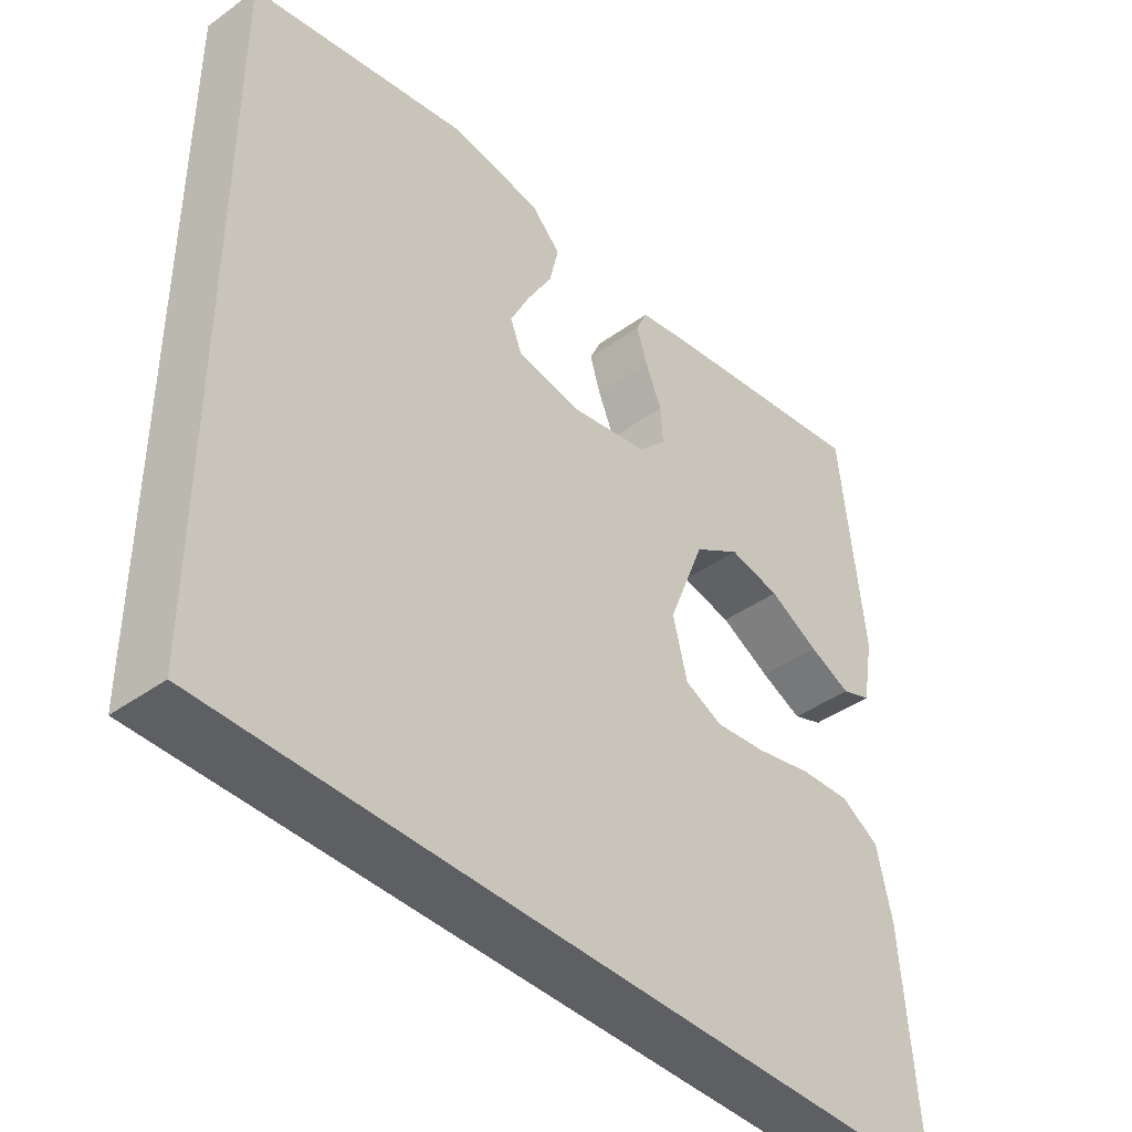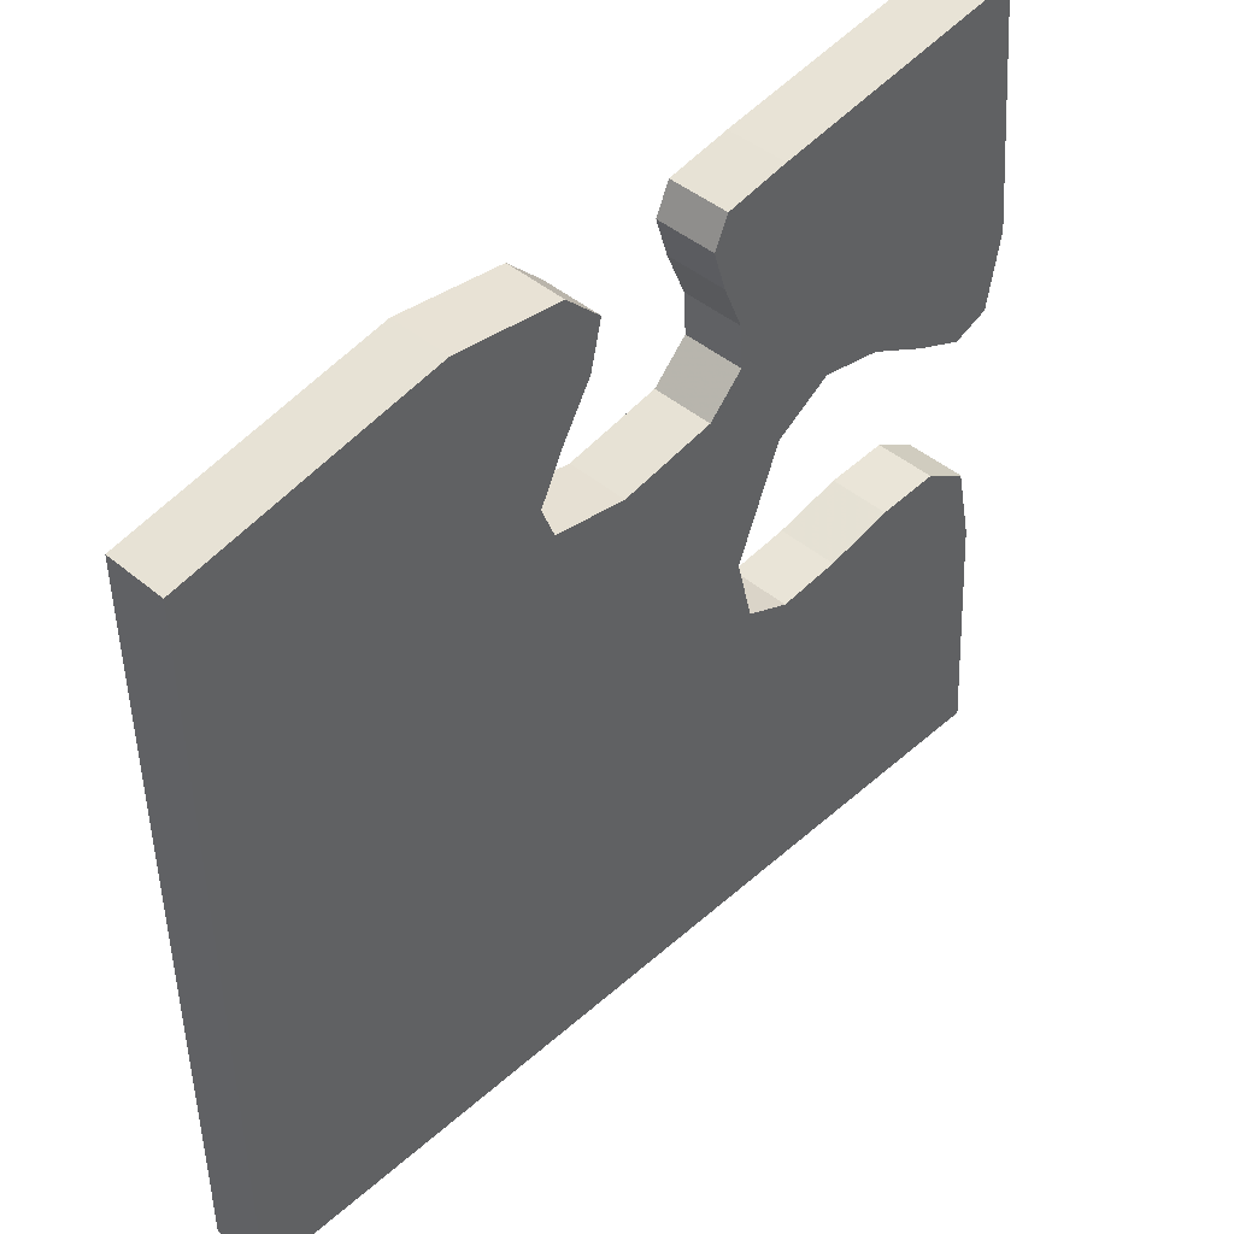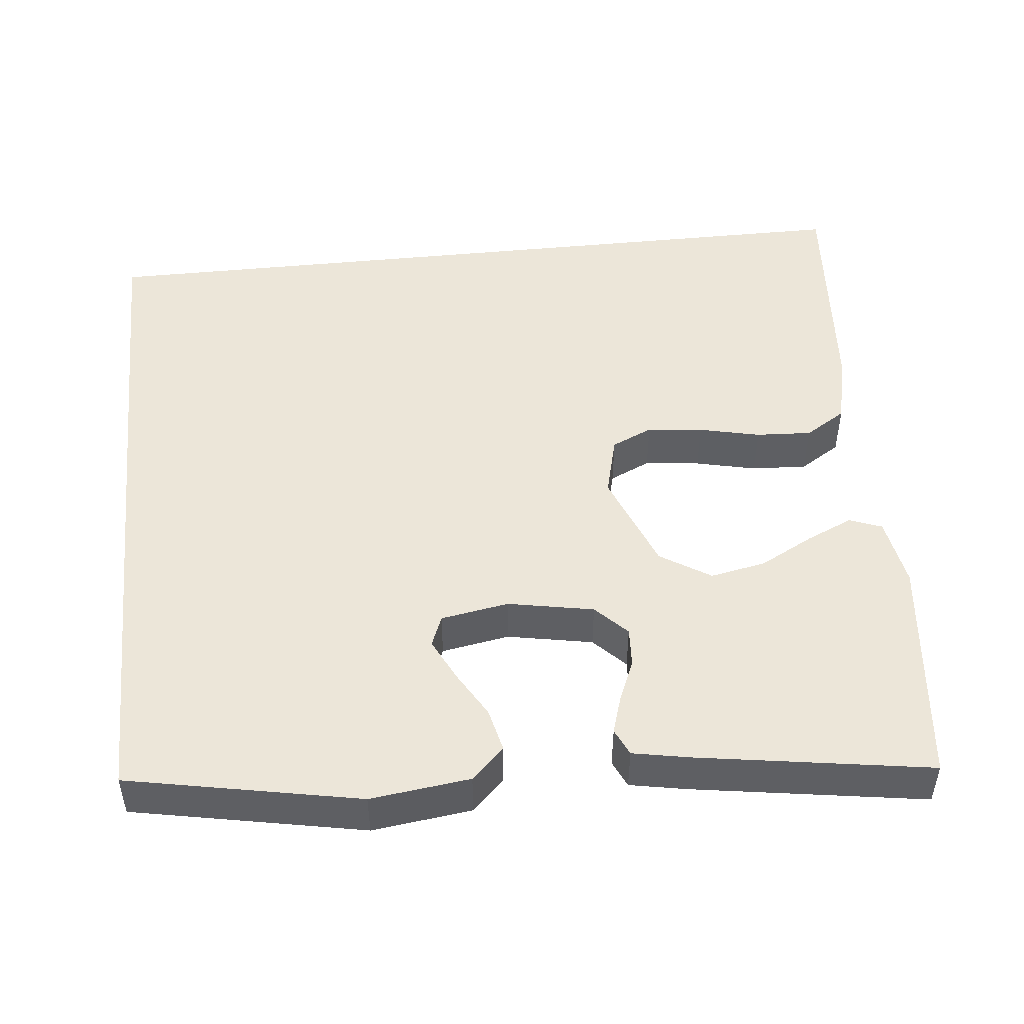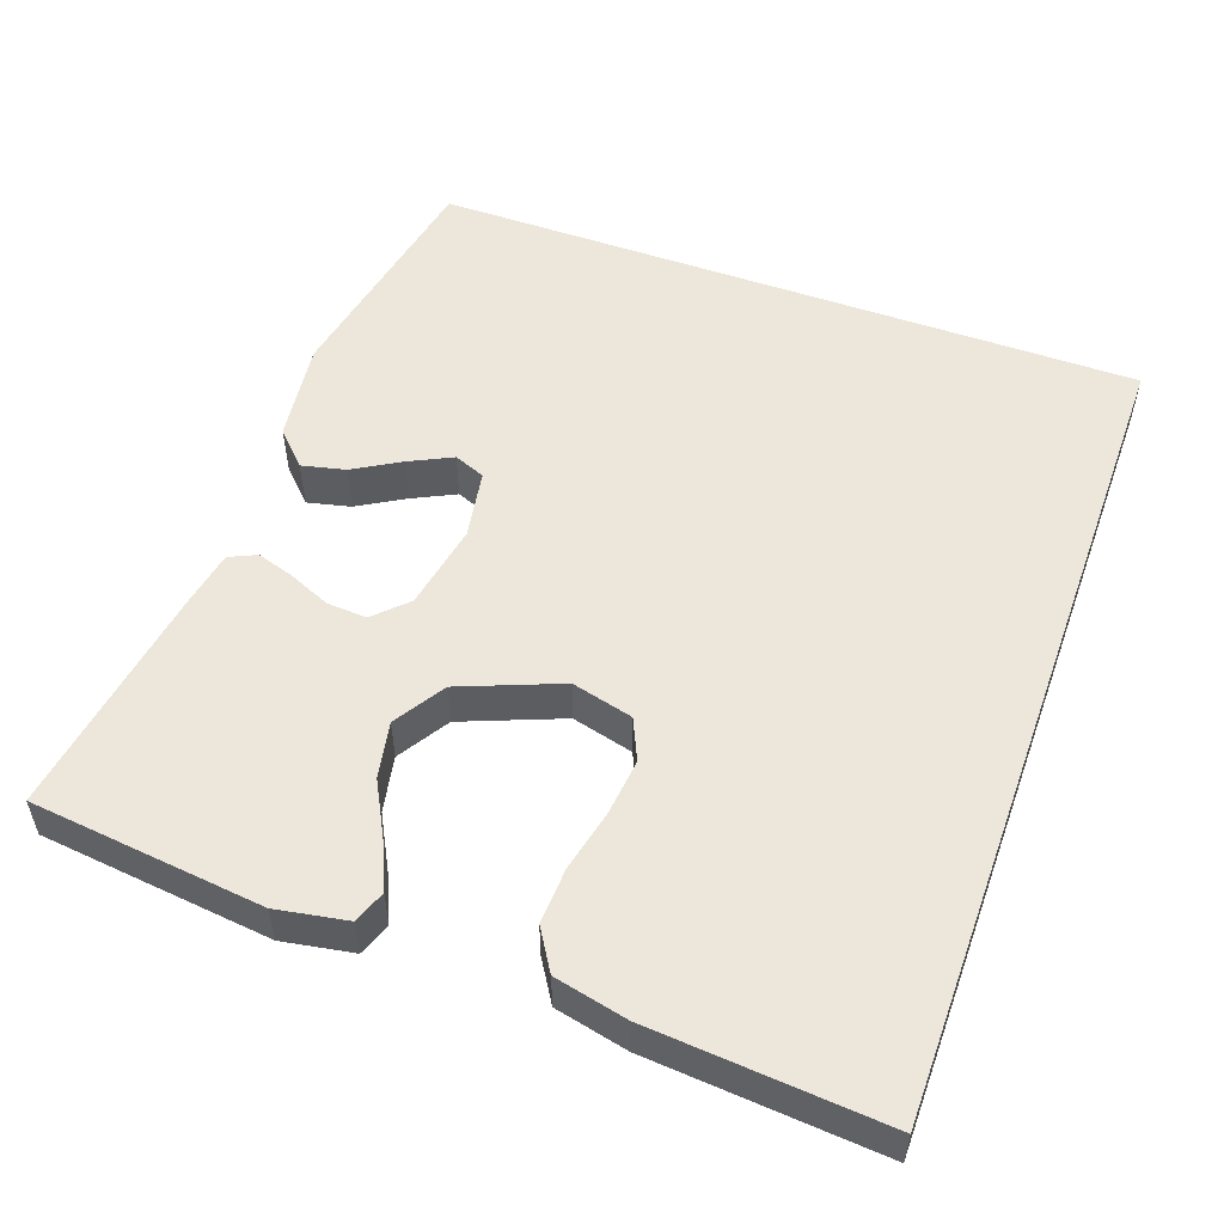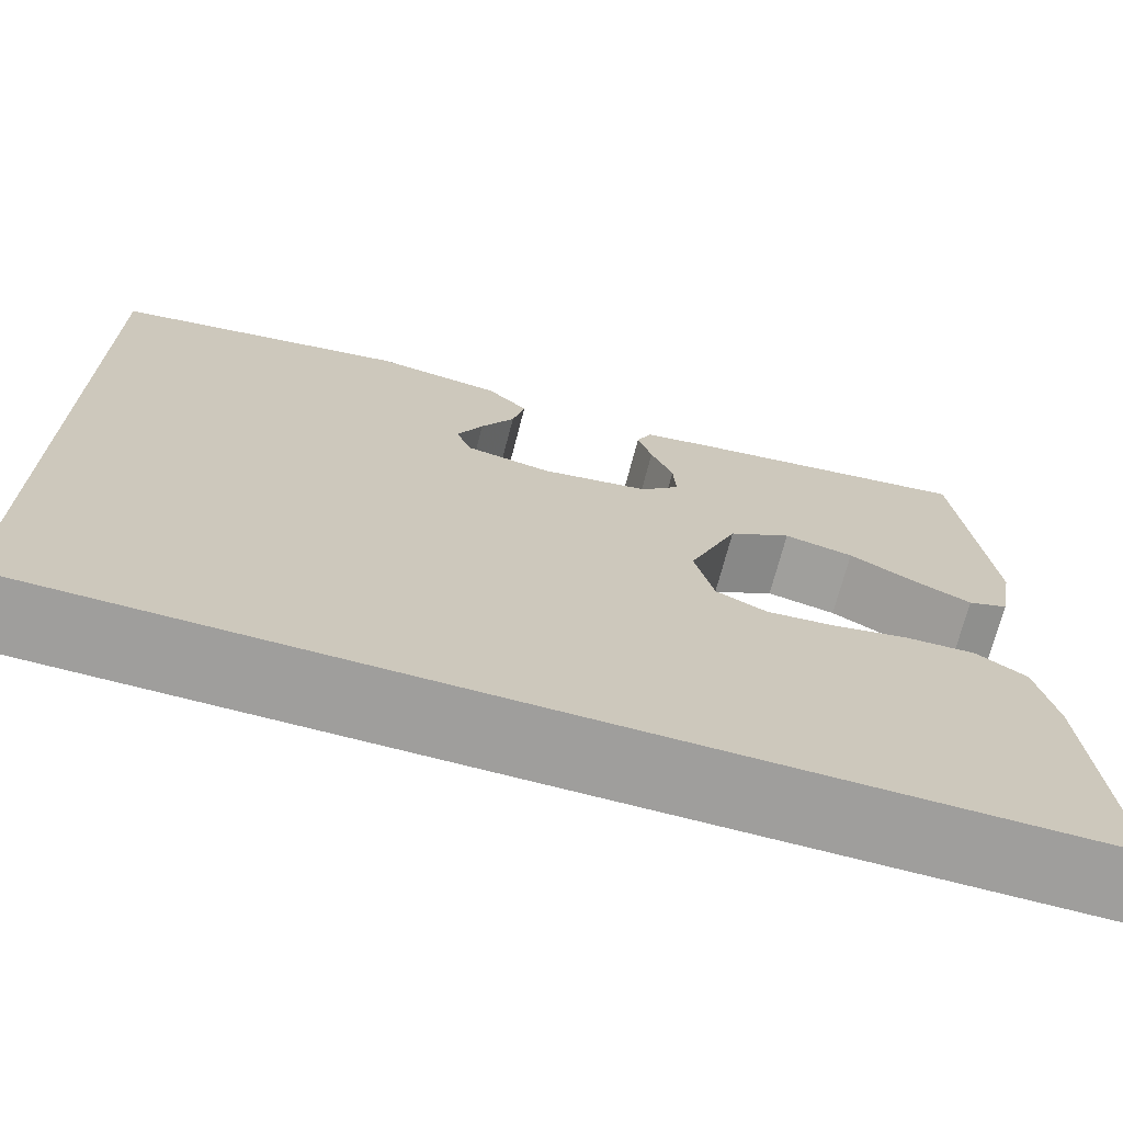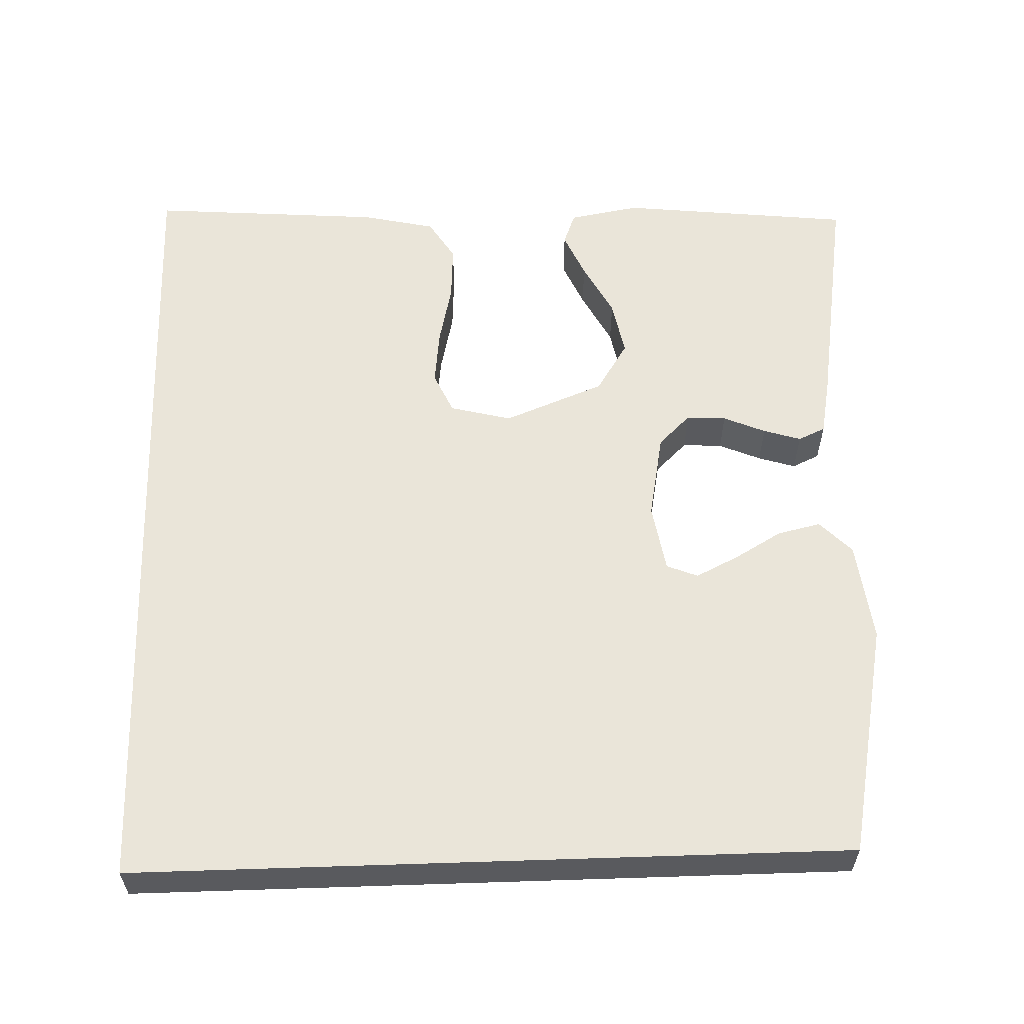
<metadata>
{"format":"obj","ext":"obj","renderer":"f3d","projection":"perspective","resolution":1024,"background":"white","views":[{"elev":-42.0,"azim":-49.2,"up":"+Z"},{"elev":44.5,"azim":-45.7,"up":"+Z"},{"elev":48.7,"azim":-6.0,"up":"+Y"},{"elev":53.6,"azim":109.7,"up":"+Y"},{"elev":-70.9,"azim":-14.6,"up":"+Z"},{"elev":58.5,"azim":-91.9,"up":"+Y"}]}
</metadata>
<code>
v -0.5 0.07 0.413
v -0.2 0.07 0.472
v -0.071 0.07 0.456
v -0.029 0.07 0.415
v -0.042 0.07 0.359
v -0.077 0.07 0.299
v -0.104 0.07 0.244
v -0.088 0.07 0.204
v 0 0.07 0.189
v 0.111 0.07 0.21
v 0.151 0.07 0.251
v 0.148 0.07 0.302
v 0.125 0.07 0.356
v 0.11 0.07 0.404
v 0.126 0.07 0.439
v 0.2 0.07 0.453
v 0.5 0.07 0.5
v 0.533 0.07 0.2
v 0.517 0.07 0.109
v 0.475 0.07 0.093
v 0.416 0.07 0.119
v 0.346 0.07 0.156
v 0.274 0.07 0.17
v 0.209 0.07 0.129
v 0.158 0.07 0
v 0.178 0.07 -0.079
v 0.231 0.07 -0.103
v 0.303 0.07 -0.095
v 0.382 0.07 -0.077
v 0.454 0.07 -0.073
v 0.507 0.07 -0.106
v 0.528 0.07 -0.2
v 0.551 0.07 -0.5
v -0.5 0.07 -0.5
v -0.5 0 0.413
v -0.2 0 0.472
v -0.071 0 0.456
v -0.029 0 0.415
v -0.042 0 0.359
v -0.077 0 0.299
v -0.104 0 0.244
v -0.088 0 0.204
v 0 0 0.189
v 0.111 0 0.21
v 0.151 0 0.251
v 0.148 0 0.302
v 0.125 0 0.356
v 0.11 0 0.404
v 0.126 0 0.439
v 0.2 0 0.453
v 0.5 0 0.5
v 0.533 0 0.2
v 0.517 0 0.109
v 0.475 0 0.093
v 0.416 0 0.119
v 0.346 0 0.156
v 0.274 0 0.17
v 0.209 0 0.129
v 0.158 0 0
v 0.178 0 -0.079
v 0.231 0 -0.103
v 0.303 0 -0.095
v 0.382 0 -0.077
v 0.454 0 -0.073
v 0.507 0 -0.106
v 0.528 0 -0.2
v 0.551 0 -0.5
v -0.5 0 -0.5
f 28 29 30 31
f 27 28 31 32
f 19 20 21 22
f 17 18 19 22
f 17 22 23
f 16 17 23 24
f 12 13 14 15
f 12 15 16 24
f 3 4 5 6
f 3 6 7
f 2 3 7
f 1 2 7 8
f 27 32 33 34
f 26 27 34
f 25 26 34 1
f 11 12 24
f 10 11 24 25
f 9 10 25
f 8 9 25
f 1 8 25
f 65 64 63 62
f 66 65 62 61
f 56 55 54 53
f 56 53 52 51
f 57 56 51
f 58 57 51 50
f 49 48 47 46
f 58 50 49 46
f 40 39 38 37
f 41 40 37
f 41 37 36
f 42 41 36 35
f 68 67 66 61
f 68 61 60
f 35 68 60 59
f 58 46 45
f 59 58 45 44
f 59 44 43
f 59 43 42
f 59 42 35
f 1 35 36 2
f 2 36 37 3
f 3 37 38 4
f 4 38 39 5
f 5 39 40 6
f 6 40 41 7
f 7 41 42 8
f 8 42 43 9
f 9 43 44 10
f 10 44 45 11
f 11 45 46 12
f 12 46 47 13
f 13 47 48 14
f 14 48 49 15
f 15 49 50 16
f 16 50 51 17
f 17 51 52 18
f 18 52 53 19
f 19 53 54 20
f 20 54 55 21
f 21 55 56 22
f 22 56 57 23
f 23 57 58 24
f 24 58 59 25
f 25 59 60 26
f 26 60 61 27
f 27 61 62 28
f 28 62 63 29
f 29 63 64 30
f 30 64 65 31
f 31 65 66 32
f 32 66 67 33
f 33 67 68 34
f 34 68 35 1

</code>
